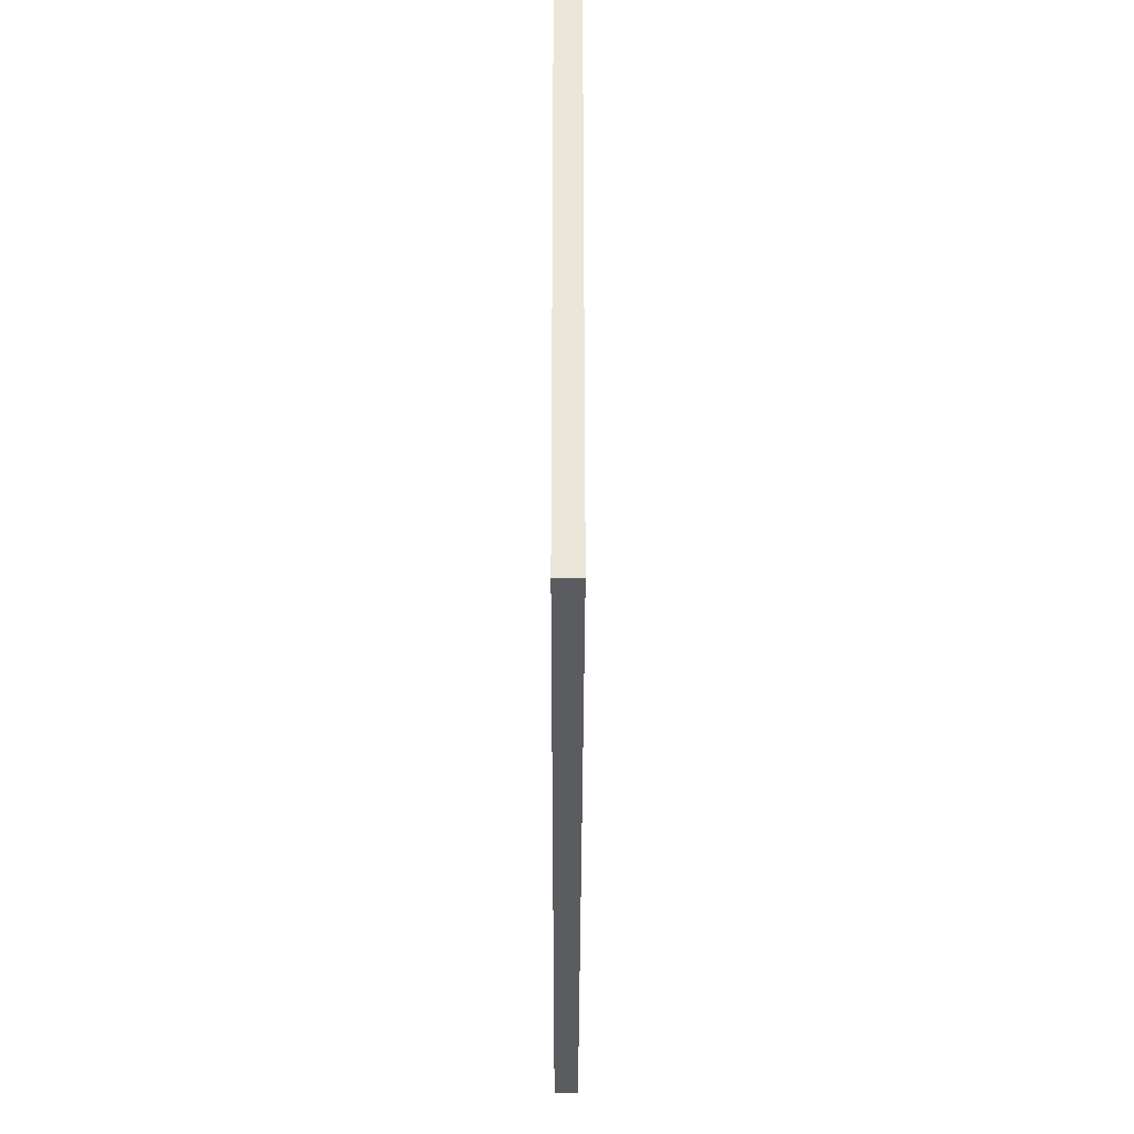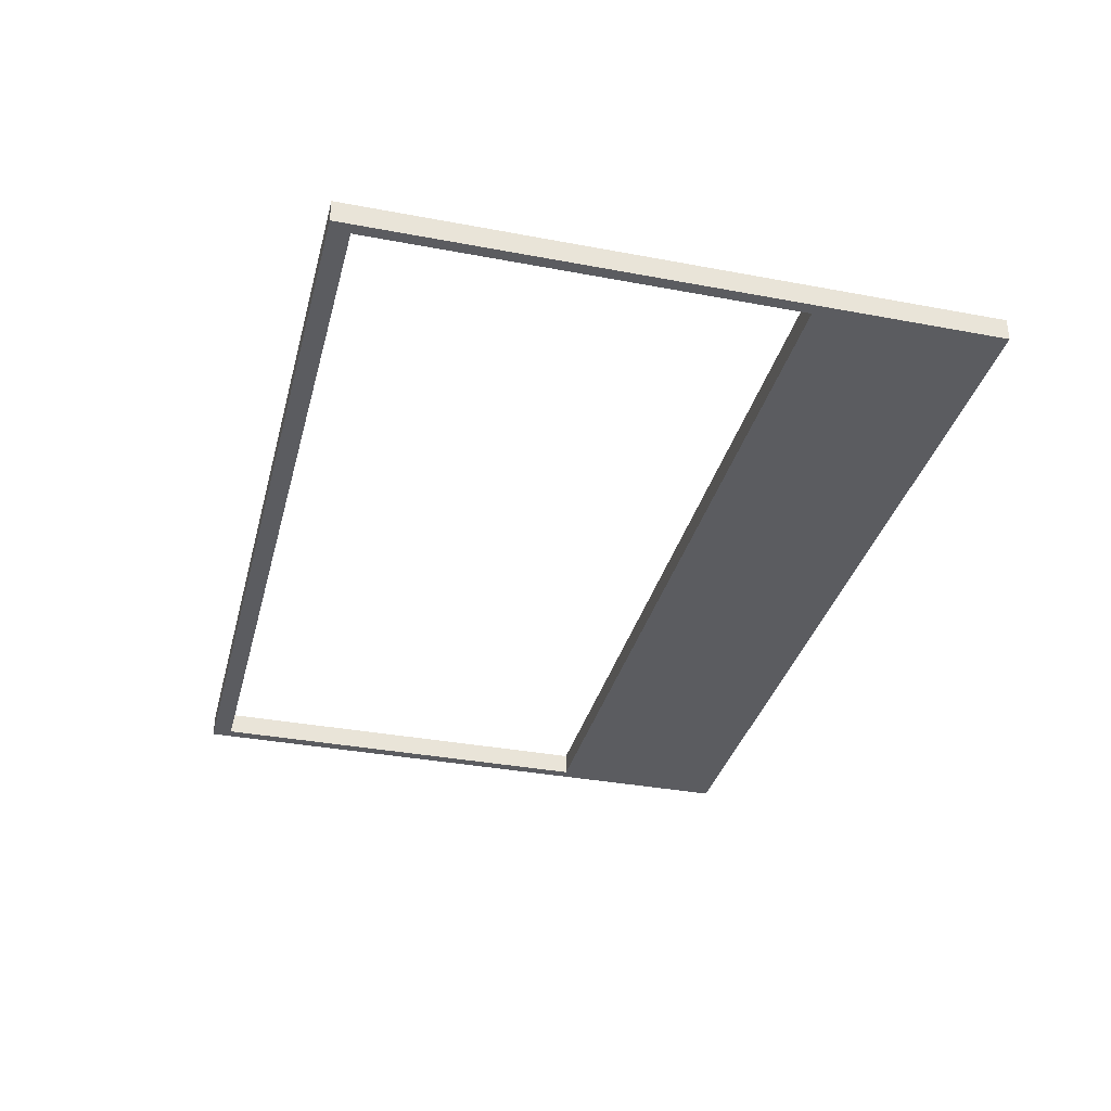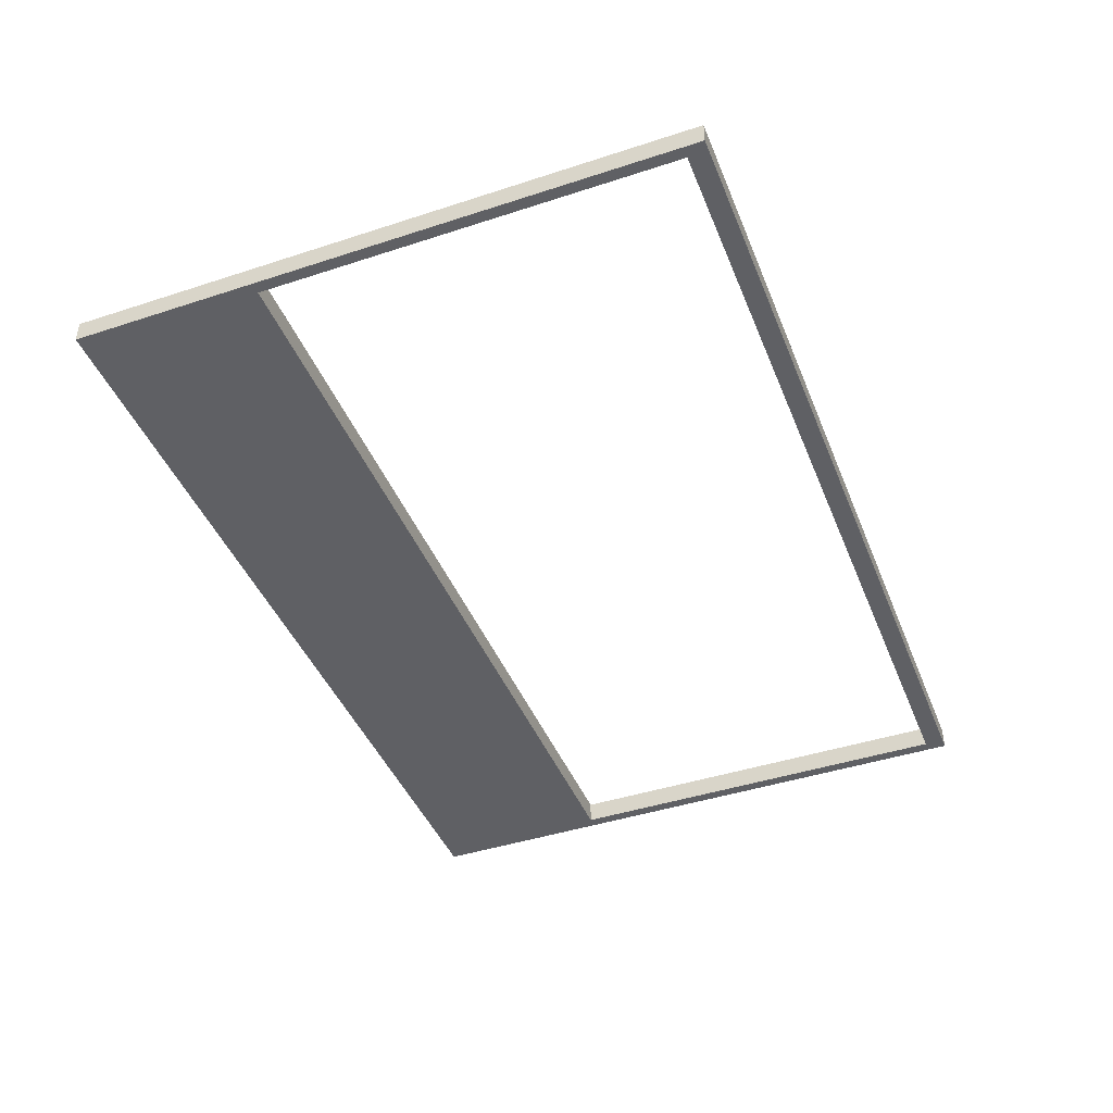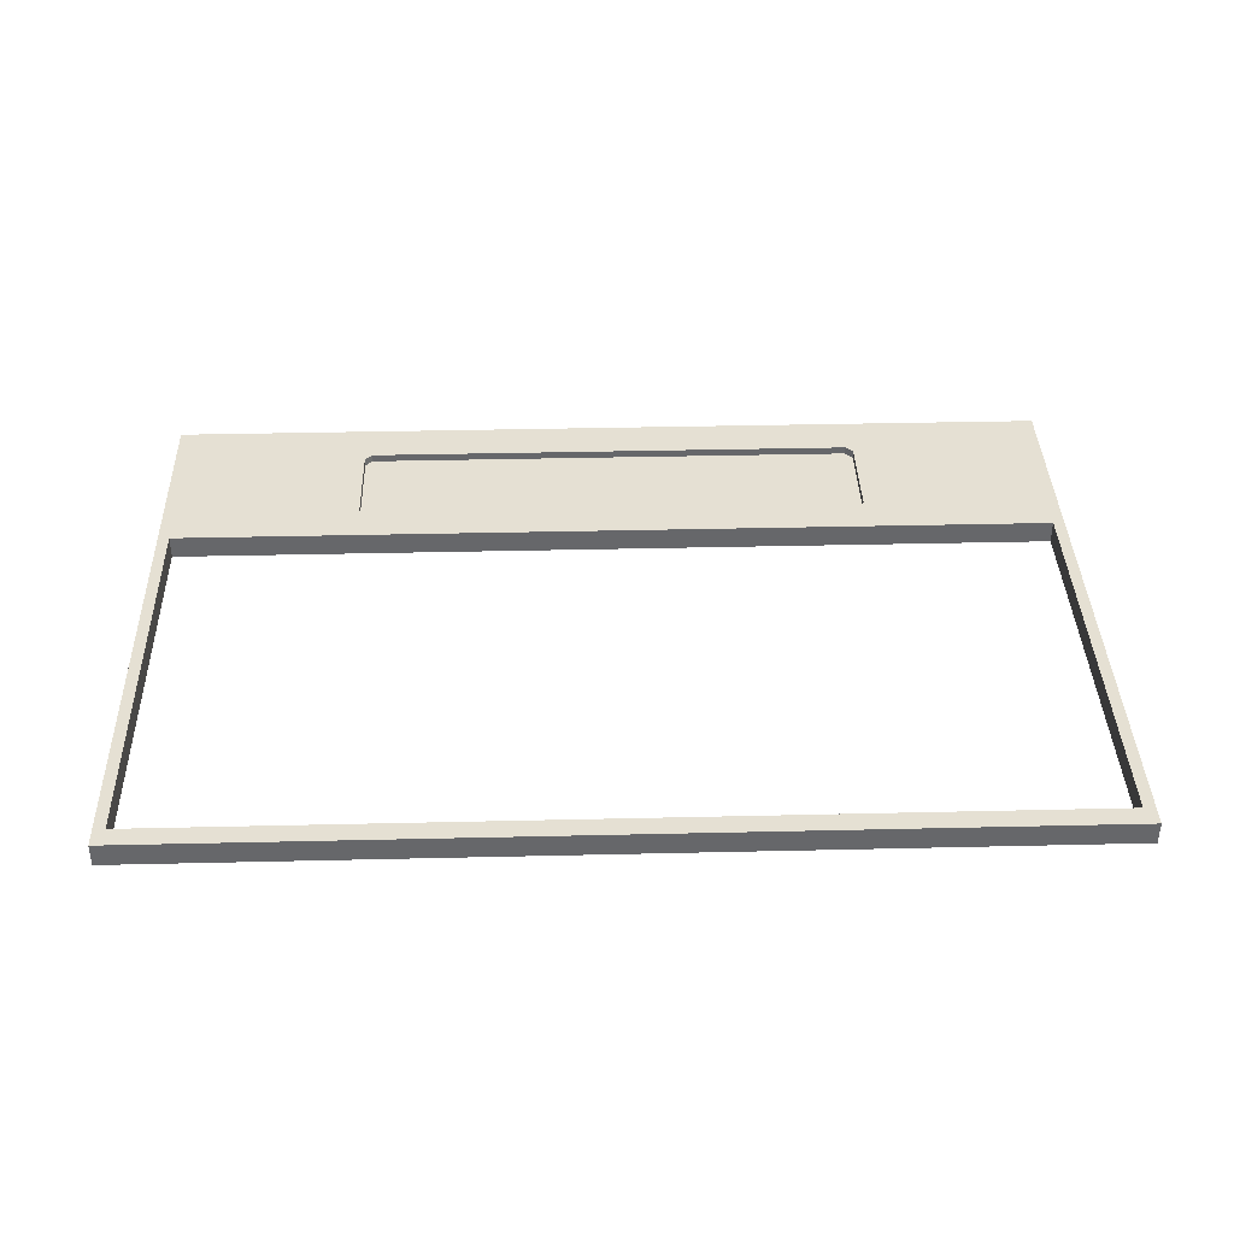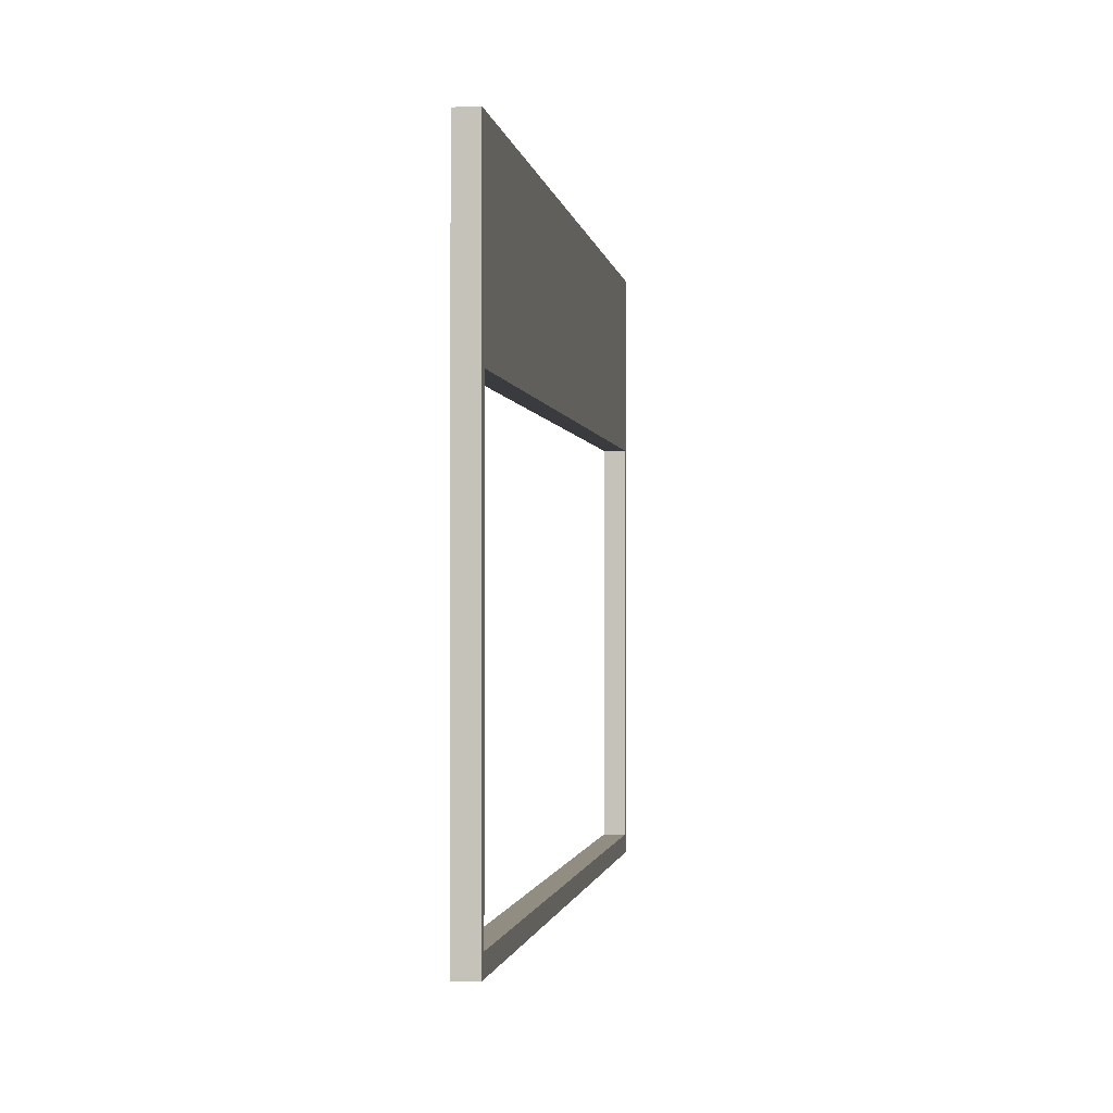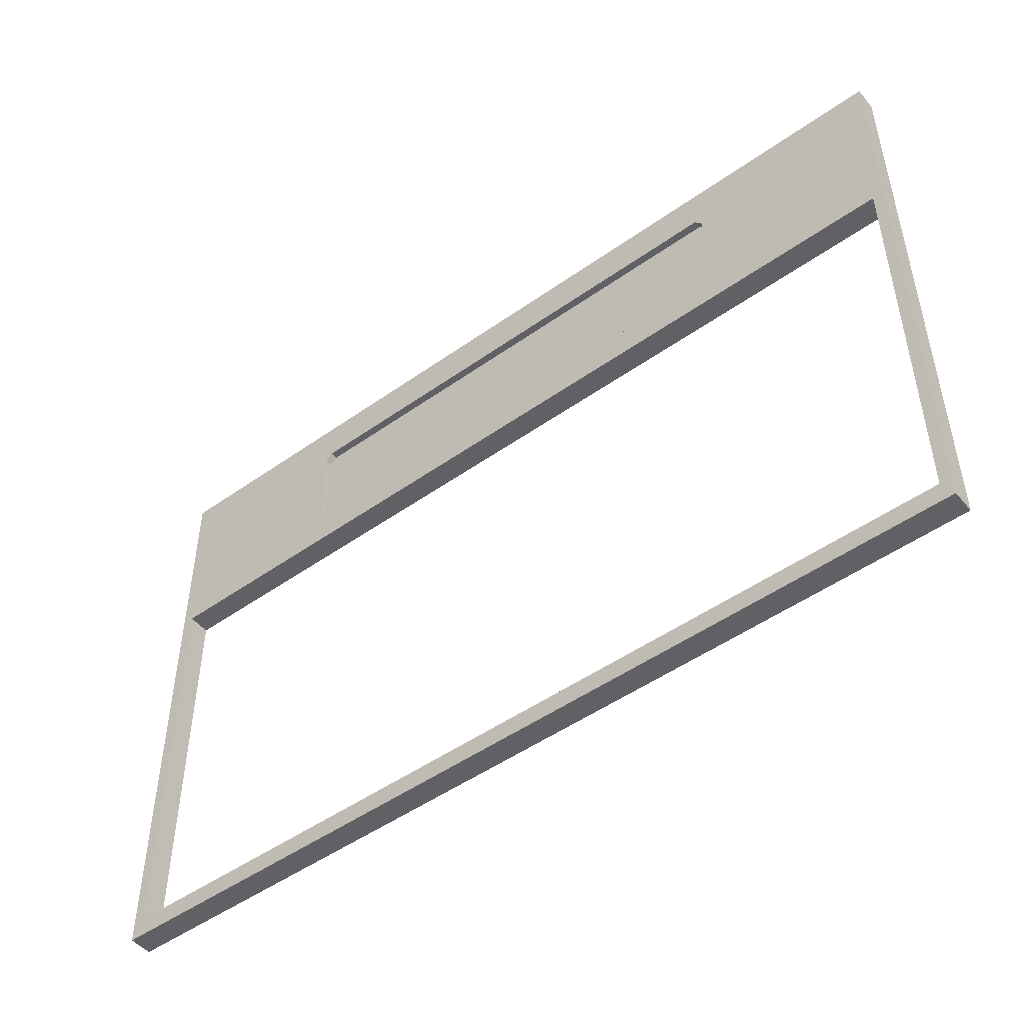
<metadata>
{"format":"obj","ext":"obj","renderer":"f3d","projection":"perspective","resolution":1024,"background":"white","views":[{"elev":-33.8,"azim":-90.1,"up":"+Y"},{"elev":-34.7,"azim":75.8,"up":"+Z"},{"elev":-43.4,"azim":-68.9,"up":"+Z"},{"elev":38.1,"azim":-1.7,"up":"+Z"},{"elev":-1.3,"azim":98.2,"up":"+Y"},{"elev":-49.2,"azim":38.2,"up":"+Y"}]}
</metadata>
<code>
o Group_4/mesh12/mesh12-geometry#mesh12-geometry
v 0.6979 -0.4554 0.498
v 0.6979 0.2065 0.5342
v 0.6979 -0.4554 0.5342
v 0.6979 0.2065 0.498
v 0.716 0.5025 0.5342
v -0.7018 -0.4554 0.5342
v 0.716 0.5025 0.498
v -0.7018 0.2065 0.498
v 0.716 -0.4869 0.5342
v 0.3909 0.2598 0.5342
v -0.7018 -0.4554 0.498
v 0.716 -0.4869 0.498
v -0.7018 0.2065 0.5342
v 0.403 0.2719 0.5342
v -0.7199 -0.4869 0.498
v -0.7199 -0.4869 0.5342
v -0.7199 0.5025 0.498
v -0.3949 0.2598 0.5342
v 0.403 0.2719 0.5222
v 0.403 0.419 0.5342
v -0.7199 0.5025 0.5342
v 0.3909 0.2598 0.5222
v 0.3909 0.4311 0.5342
v -0.4069 0.2719 0.5342
v -0.3949 0.2598 0.5222
v 0.403 0.419 0.5222
v -0.3949 0.4311 0.5342
v -0.4069 0.419 0.5342
v -0.4069 0.2719 0.5222
v -0.4069 0.419 0.5222
v 0.3909 0.4311 0.5222
v -0.3949 0.4311 0.5222
f 1 2 3
f 2 1 4
f 3 2 1
f 4 1 2
f 5 3 2
f 2 3 5
f 6 1 3
f 3 1 6
f 1 7 4
f 4 7 1
f 8 2 4
f 4 2 8
f 9 3 5
f 5 3 9
f 5 2 10
f 10 2 5
f 1 6 11
f 11 6 1
f 3 9 6
f 6 9 3
f 1 12 7
f 7 12 1
f 4 7 8
f 8 7 4
f 2 8 13
f 13 8 2
f 7 9 5
f 5 9 7
f 10 2 13
f 13 2 10
f 5 10 14
f 14 10 5
f 13 11 6
f 6 11 13
f 15 1 11
f 11 1 15
f 16 6 9
f 9 6 16
f 12 1 15
f 15 1 12
f 9 7 12
f 12 7 9
f 17 8 7
f 7 8 17
f 11 13 8
f 8 13 11
f 5 17 7
f 7 17 5
f 13 18 10
f 10 18 13
f 10 19 14
f 14 19 10
f 5 14 20
f 20 14 5
f 6 21 13
f 13 21 6
f 11 17 15
f 15 17 11
f 6 16 21
f 21 16 6
f 12 16 9
f 9 16 12
f 16 12 15
f 15 12 16
f 17 11 8
f 8 11 17
f 17 5 21
f 21 5 17
f 13 21 18
f 18 21 13
f 18 22 10
f 10 22 18
f 19 10 22
f 22 10 19
f 19 20 14
f 14 20 19
f 5 20 23
f 23 20 5
f 21 15 17
f 17 15 21
f 15 21 16
f 16 21 15
f 23 21 5
f 5 21 23
f 18 21 24
f 24 21 18
f 22 18 25
f 25 18 22
f 25 19 22
f 22 19 25
f 20 19 26
f 26 19 20
f 26 23 20
f 20 23 26
f 27 21 23
f 23 21 27
f 24 21 28
f 28 21 24
f 24 25 18
f 18 25 24
f 19 25 29
f 29 25 19
f 19 30 26
f 26 30 19
f 23 26 31
f 31 26 23
f 28 21 27
f 27 21 28
f 23 32 27
f 27 32 23
f 30 24 28
f 28 24 30
f 25 24 29
f 29 24 25
f 19 29 30
f 30 29 19
f 26 30 31
f 31 30 26
f 32 23 31
f 31 23 32
f 27 30 28
f 28 30 27
f 30 27 32
f 32 27 30
f 24 30 29
f 29 30 24
f 31 30 32
f 32 30 31

</code>
